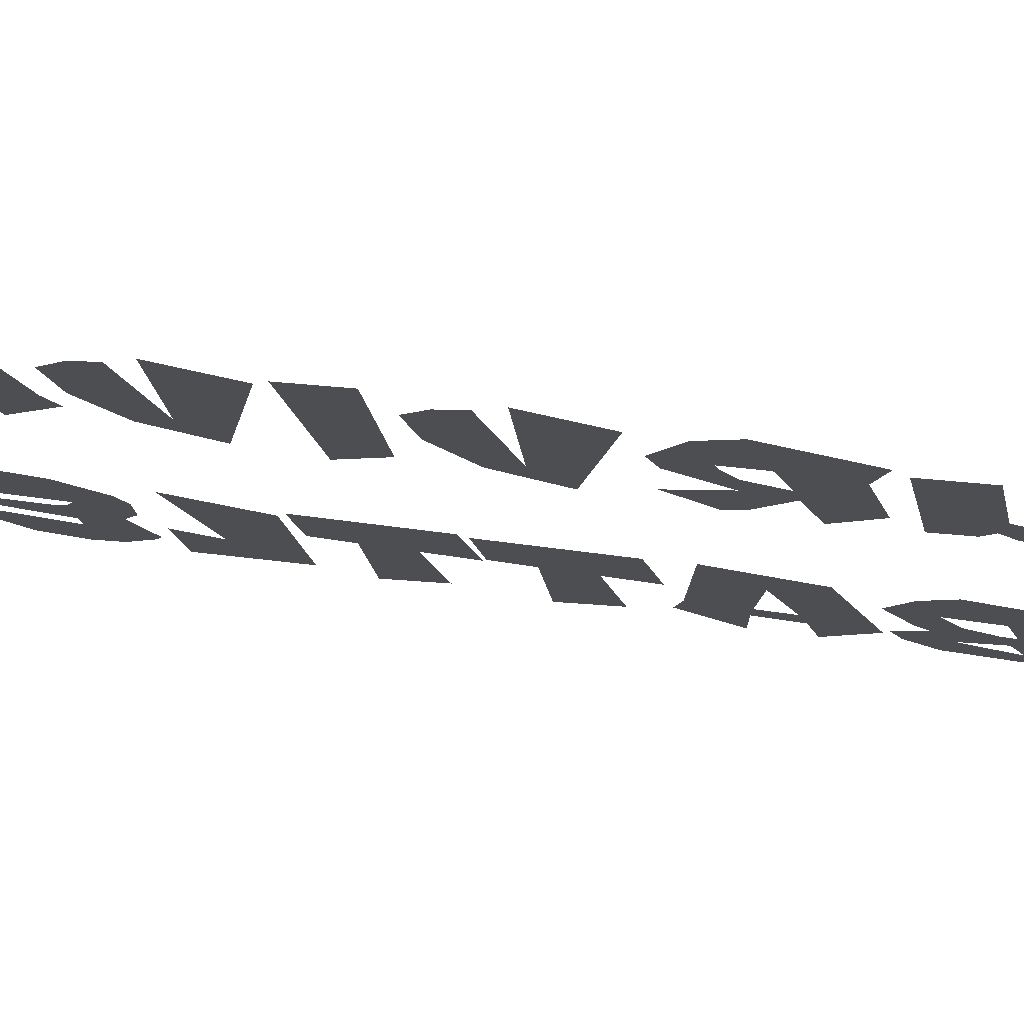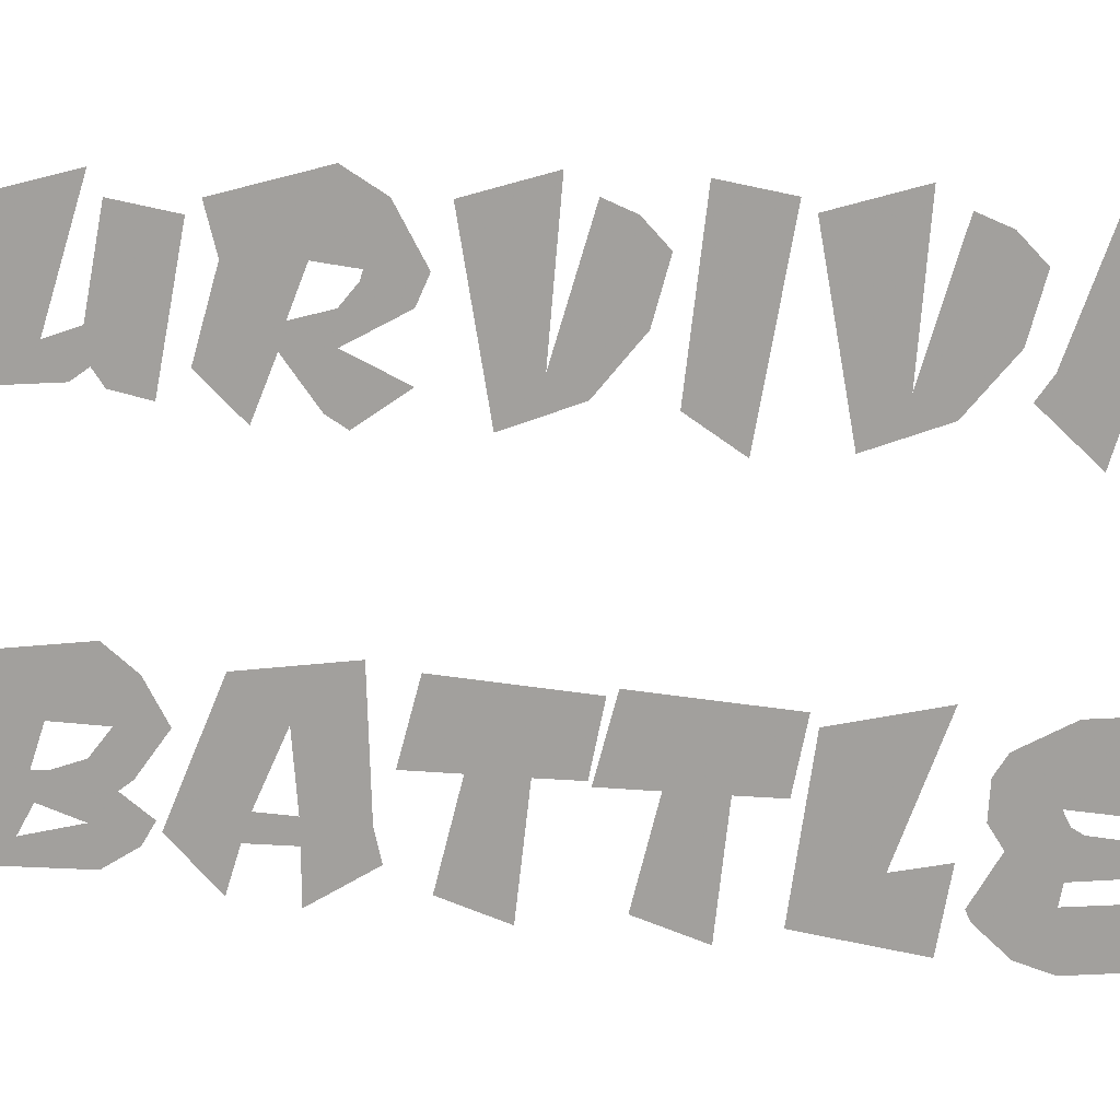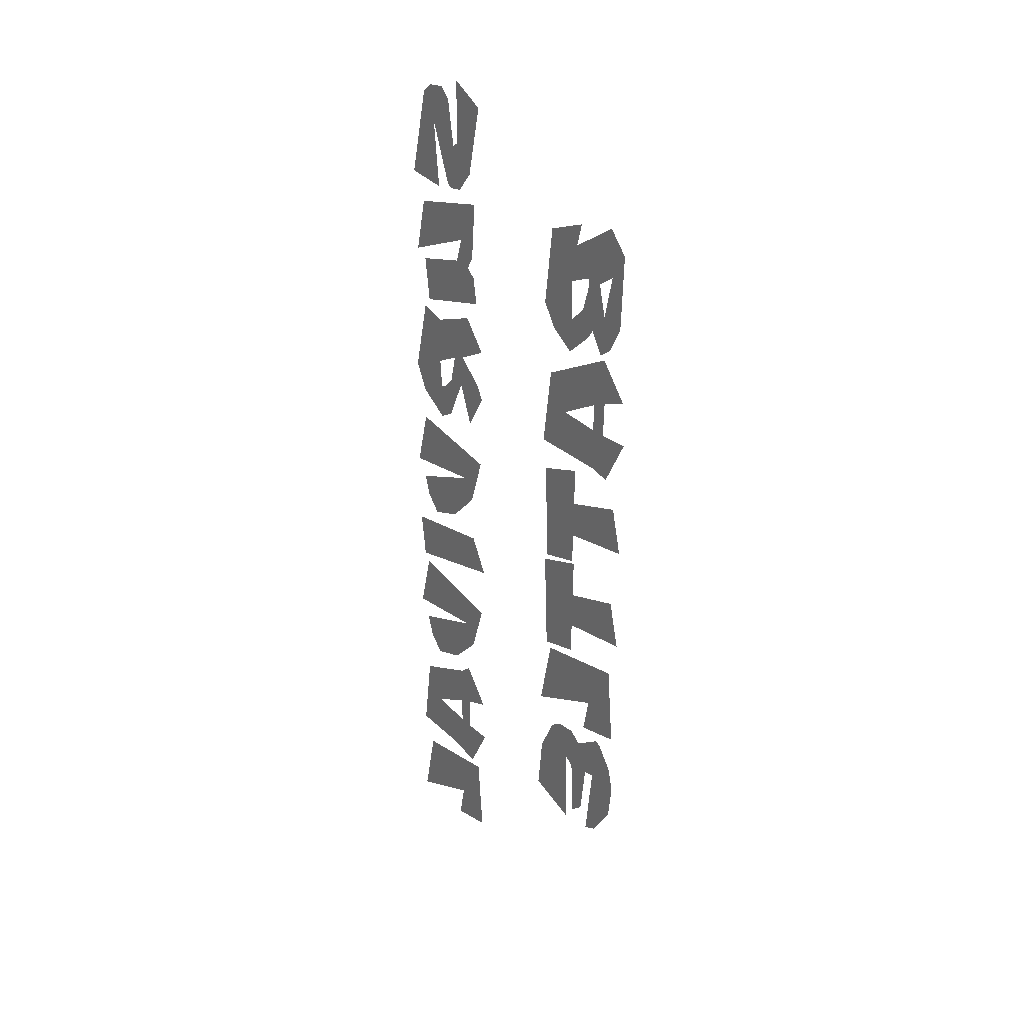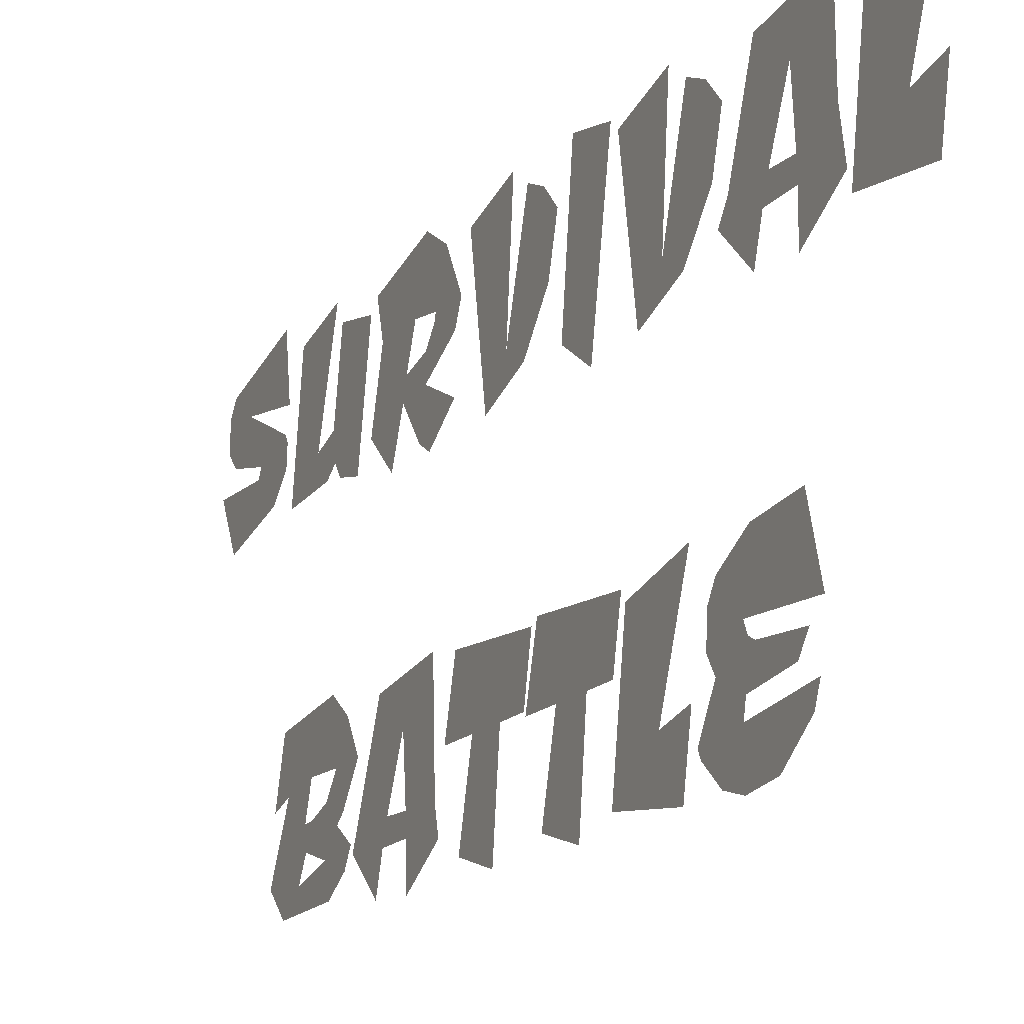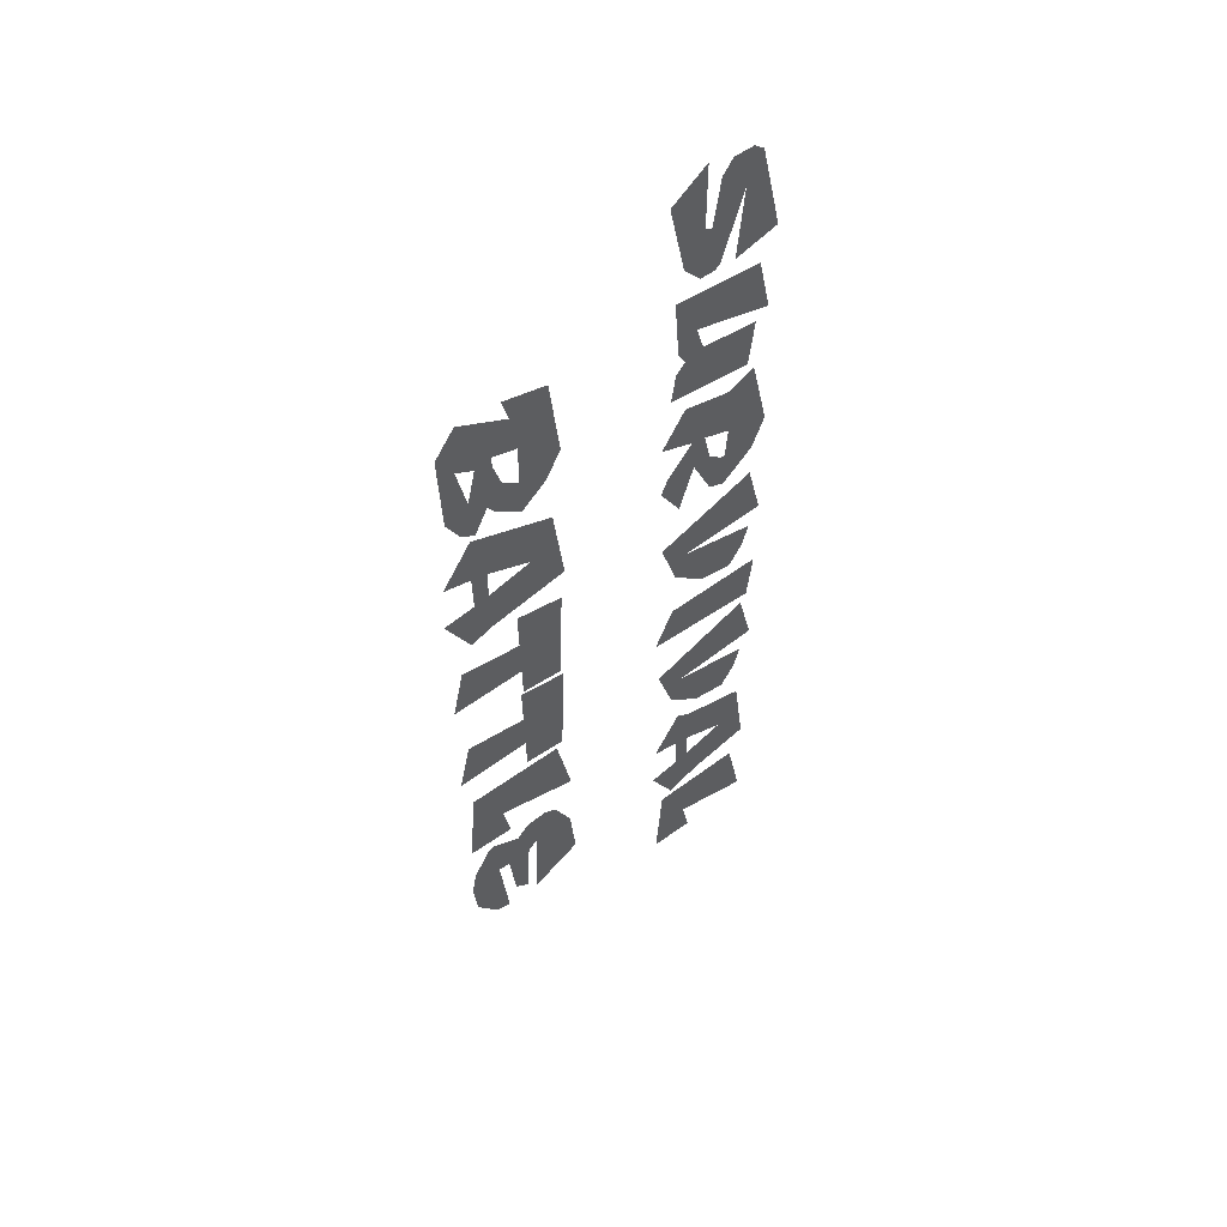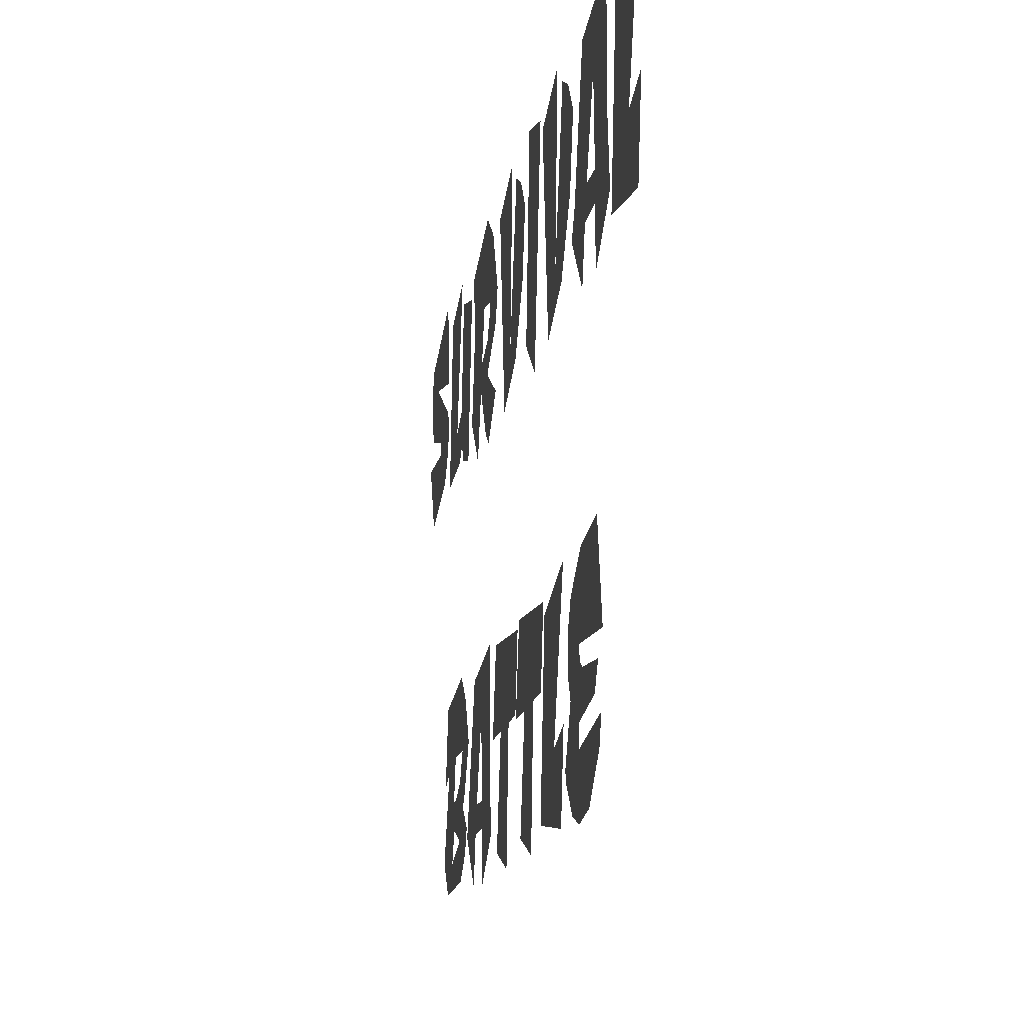
<metadata>
{"format":"obj","ext":"obj","renderer":"f3d","projection":"perspective","resolution":1024,"background":"white","views":[{"elev":74.8,"azim":-82.2,"up":"+Y"},{"elev":12.0,"azim":108.3,"up":"+Y"},{"elev":23.9,"azim":-33.9,"up":"+Z"},{"elev":-13.2,"azim":154.7,"up":"+Y"},{"elev":49.5,"azim":45.3,"up":"+Z"},{"elev":-9.7,"azim":173.0,"up":"+Y"}]}
</metadata>
<code>
g text_modes
v 8.303 -9.794 -18.27
v 8.303 -10.47 -18.62
v 8.303 -10.75 -19.16
v 8.303 -10.93 -23.18
v 8.303 -12.1 -22.3
v 8.303 -12.69 -18.41
v 8.303 -13.71 -18.2
v 8.303 -12.9 -23.91
v 8.303 -14.15 -23.41
v 8.303 -16.08 -20.86
v 8.303 -16.46 -18.24
v 8.303 -16.02 -16.47
v 8.303 -14.65 -14.81
v 8.303 -14.15 -14.57
v 8.303 -11.65 -16.07
v 8.303 -10.6 -15.35
v 8.303 -8.776 -15.49
v 8.303 -7.715 -16.18
v 8.303 -6.191 -18.89
v 8.303 -5.671 -23.03
v 8.303 -9.967 -24.31
v 8.303 -15.64 -7.342
v 8.303 -7.34 -8.646
v 8.303 -5.978 -14.11
v 8.303 -12.96 -11.43
v 8.303 -12.31 -14.13
v 8.303 -16.24 -13.36
v 8.303 -6.419 -0.4961
v 8.303 -6.764 -8.281
v 8.303 -10.31 -7.514
v 8.303 -10.39 -5.137
v 8.303 -16.62 -4.389
v 8.303 -15.68 -0.8988
v 8.303 -10.47 -2.279
v 8.303 -10.54 0.6544
v 8.303 -6.419 7.826
v 8.303 -6.764 0.0408
v 8.303 -10.31 0.8078
v 8.303 -10.39 3.186
v 8.303 -16.62 3.933
v 8.303 -15.68 7.423
v 8.303 -10.47 6.043
v 8.303 -10.54 8.977
v 8.303 -6.055 10.26
v 8.303 -12.98 9.995
v 8.303 -14.61 9.59
v 8.303 -16.81 13.18
v 8.303 -14.15 13.18
v 8.303 -14.26 15.84
v 8.303 -16.6 16.59
v 8.303 -14.11 19.39
v 8.303 -7.014 16.34
v 8.303 -9.046 13.58
v 8.303 -12.86 15.34
v 8.303 -12.88 13.23
v 8.303 -16.33 28.08
v 8.303 -14.65 29.84
v 8.303 -10.33 27.58
v 8.303 -10.91 29.36
v 8.303 -7.033 28.21
v 8.303 -6.131 22.02
v 8.303 -7.45 20.18
v 8.303 -9.602 18.85
v 8.303 -11.96 20.61
v 8.303 -12.52 21.34
v 8.303 -13.63 19.64
v 8.303 -14.8 20.35
v 8.303 -16.01 22.29
v 8.303 -9.756 24.62
v 8.303 -11.94 25.37
v 8.303 -11.89 24.53
v 8.303 -11.23 22.7
v 8.303 -9.756 21.52
v 8.303 -14.01 22.78
v 8.303 -13.34 25.22
v 8.303 -14.89 26.1
v 8.303 4.357 -26.82
v 8.303 12.66 -28.13
v 8.303 14.02 -33.59
v 8.303 7.042 -30.91
v 8.303 7.694 -33.61
v 8.303 3.763 -32.85
v 8.303 13.95 -25.87
v 8.303 8.224 -26
v 8.303 5.393 -26.54
v 8.303 3.188 -22.95
v 8.303 5.853 -22.95
v 8.303 5.738 -20.29
v 8.303 3.399 -19.54
v 8.303 5.892 -16.74
v 8.303 7.064 -17.58
v 8.303 12.99 -19.79
v 8.303 10.95 -22.55
v 8.303 7.138 -20.78
v 8.303 7.119 -22.89
v 8.303 12.72 -8.301
v 8.303 14.04 -12.83
v 8.303 6.045 -12.1
v 8.303 13.02 -14.28
v 8.303 12.39 -15.91
v 8.303 11.03 -17.24
v 8.303 7.945 -16.33
v 8.303 5.045 -13.87
v 8.303 3.552 -9.93
v 8.303 13.91 -4.082
v 8.303 13.31 -7.649
v 8.303 3.13 -5.712
v 8.303 4.837 -2.931
v 8.303 12.72 6.35
v 8.303 14.04 1.824
v 8.303 6.045 2.553
v 8.303 13.02 0.3668
v 8.303 12.39 -1.261
v 8.303 11.03 -2.586
v 8.303 7.945 -1.684
v 8.303 5.045 0.7812
v 8.303 3.552 4.72
v 8.303 9.938 16.34
v 8.303 12.39 17.03
v 8.303 13.96 11.18
v 8.303 12.7 8.981
v 8.303 9.824 7.318
v 8.303 8.35 7.999
v 8.303 6.601 11.28
v 8.303 5.201 8.037
v 8.303 3.303 10.82
v 8.303 3.923 11.93
v 8.303 6.333 13.85
v 8.303 3.264 15.13
v 8.303 5.489 17.64
v 8.303 9.803 10.17
v 8.303 10.05 12.49
v 8.303 7.598 13.48
v 8.303 8.197 11.28
v 8.303 9.31 10.32
v 8.303 4.443 21.44
v 8.303 5.316 22.11
v 8.303 4.626 23.1
v 8.303 4.204 27.77
v 8.303 12.32 26.46
v 8.303 13.47 22.04
v 8.303 6.333 24.32
v 8.303 7.023 22.36
v 8.303 12.26 21.36
v 8.303 11.68 17.78
v 8.303 4.031 19.25
v 8.303 6.438 28.58
v 8.303 4.904 30.17
v 8.303 3.475 35.82
v 8.303 6.793 37.57
v 8.303 6.748 32.45
v 8.303 7.368 32.08
v 8.303 8.087 35.78
v 8.303 9.076 36.76
v 8.303 10.96 36.64
v 8.303 11.93 35.91
v 8.303 13.83 28.84
v 8.303 9.746 28.25
v 8.303 10.42 33.69
v 8.303 8.304 28.75
v 8.303 7.813 28.46
f 157 158 159 156
f 156 159 154 155
f 159 160 153 154
f 160 161 152 153
f 151 152 161 147
f 147 148 151
f 150 151 148 149
f 140 139 142 141
f 142 139 138 143
f 145 146 136 144
f 136 137 144
f 144 137 143
f 137 143 138
f 120 121 118 119
f 133 130 118 132
f 118 121 132
f 132 121 131
f 135 123 122 131
f 121 131 122
f 134 124 123 135
f 124 128 127 125
f 126 125 127
f 133 128 124 134
f 130 133 128
f 128 129 130
f 109 117 111 110
f 112 111 114 113
f 115 114 111
f 116 115 111 117
f 105 106 107 108
f 96 104 98 97
f 103 102 98 104
f 99 100 101 98
f 102 98 101
f 93 92 91 94
f 83 93 95 84
f 92 93 83
f 94 88 87 95
f 91 88 94
f 85 84 95 87
f 86 85 87
f 90 89 88 91
f 78 77 80 79
f 81 80 77 82
f 60 59 58 61
f 61 62 63 73 69
f 58 69 61
f 72 73 63 64
f 71 72 64 65
f 74 75 71 65
f 65 66 67 74
f 76 74 67 68
f 68 56 76
f 57 76 56
f 69 58 57 70
f 76 75 70 57
f 70 71 75
f 53 52 51 54
f 55 53 44 45
f 52 44 53
f 54 55 48 49
f 51 49 54
f 49 51 50
f 46 48 55 45
f 47 48 46
f 41 40 39 42
f 33 32 31 34
f 35 28 34
f 30 31 29
f 38 39 37
f 43 42 36
f 37 36 42 39
f 29 31 34 28
f 23 22 25 24
f 26 25 22 27
f 20 19 1 21
f 19 18 17 1
f 1 17 16 2
f 2 16 15 3
f 4 5 6 3
f 15 6 3
f 6 15 14 7
f 14 13 7
f 13 12 7
f 12 11 7
f 7 11 10 8
f 9 8 10

</code>
